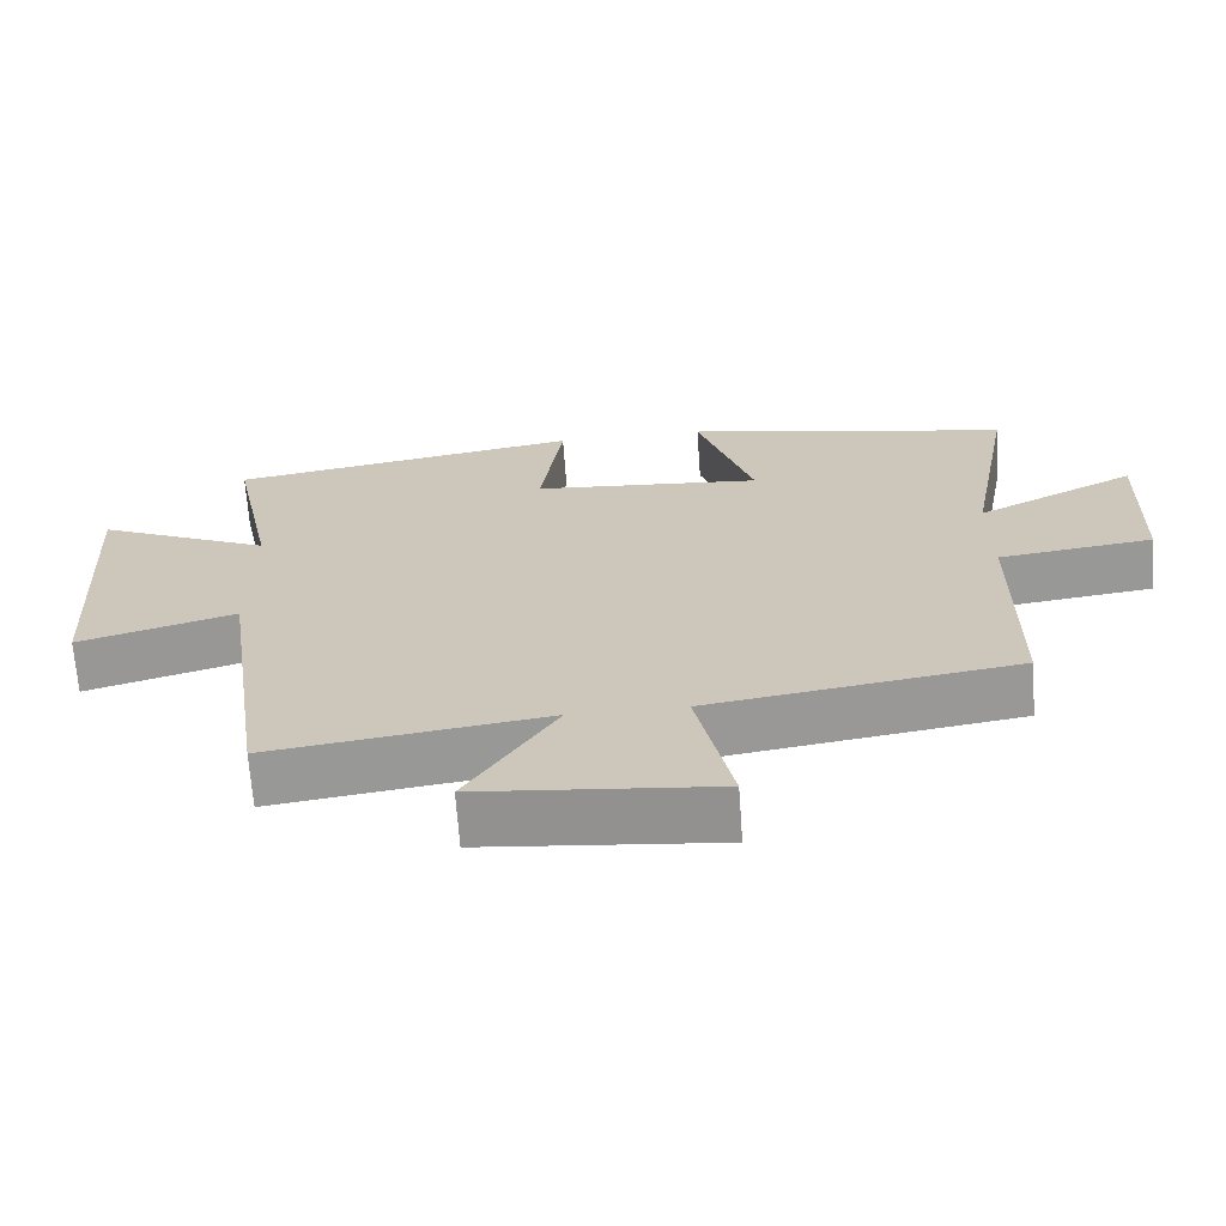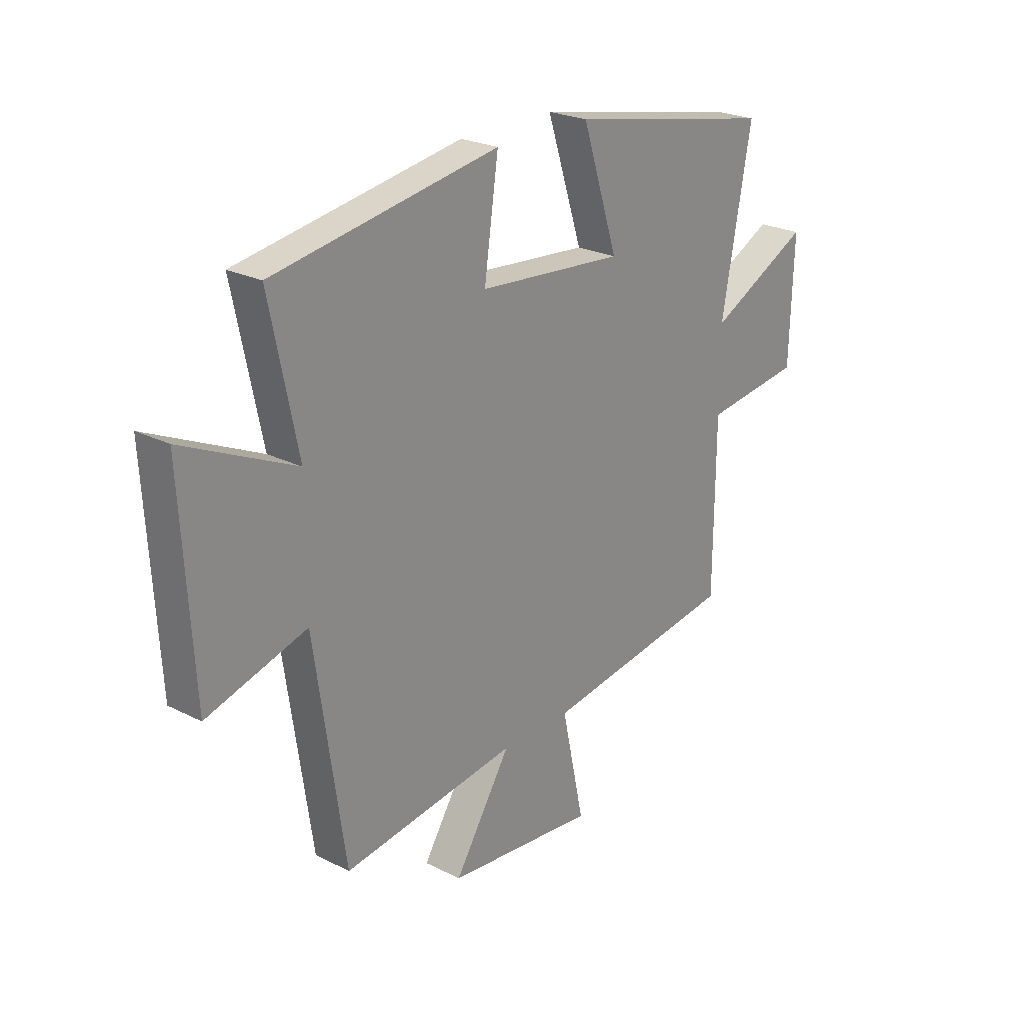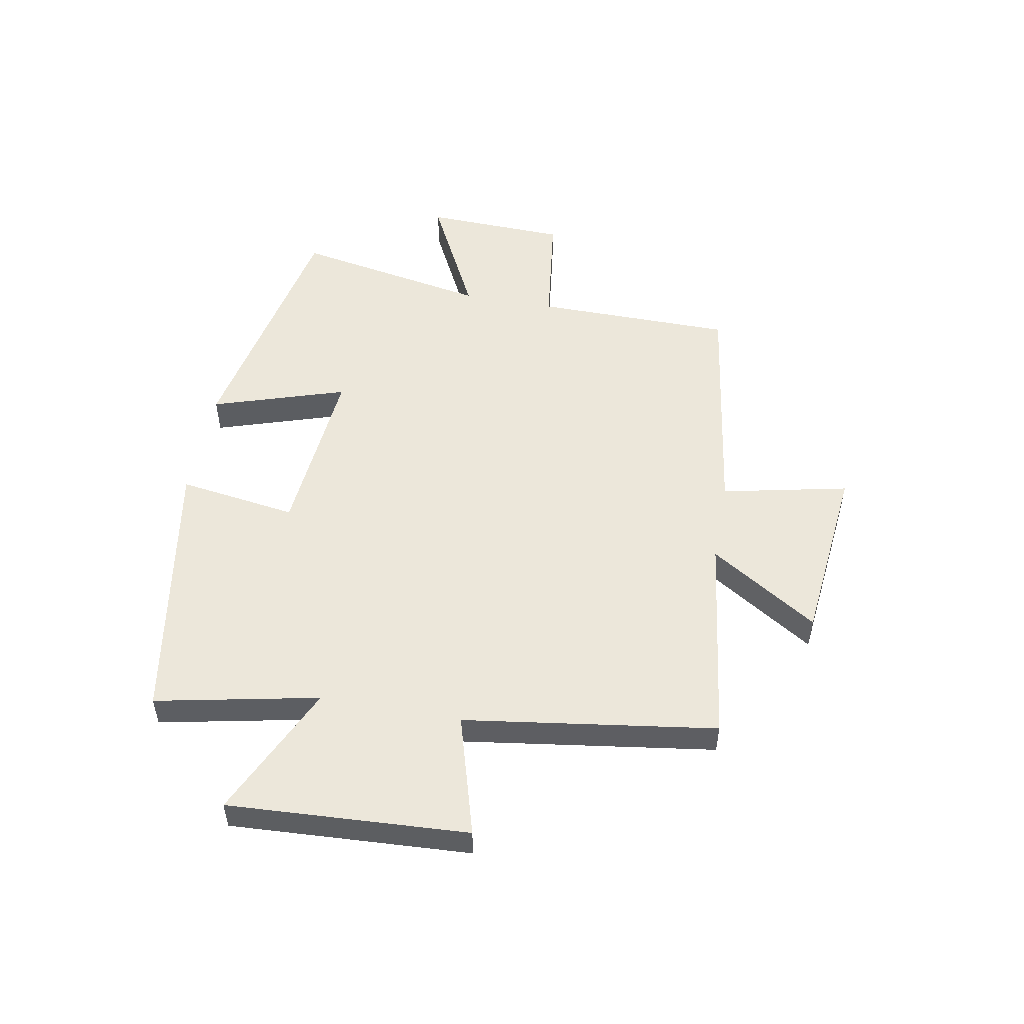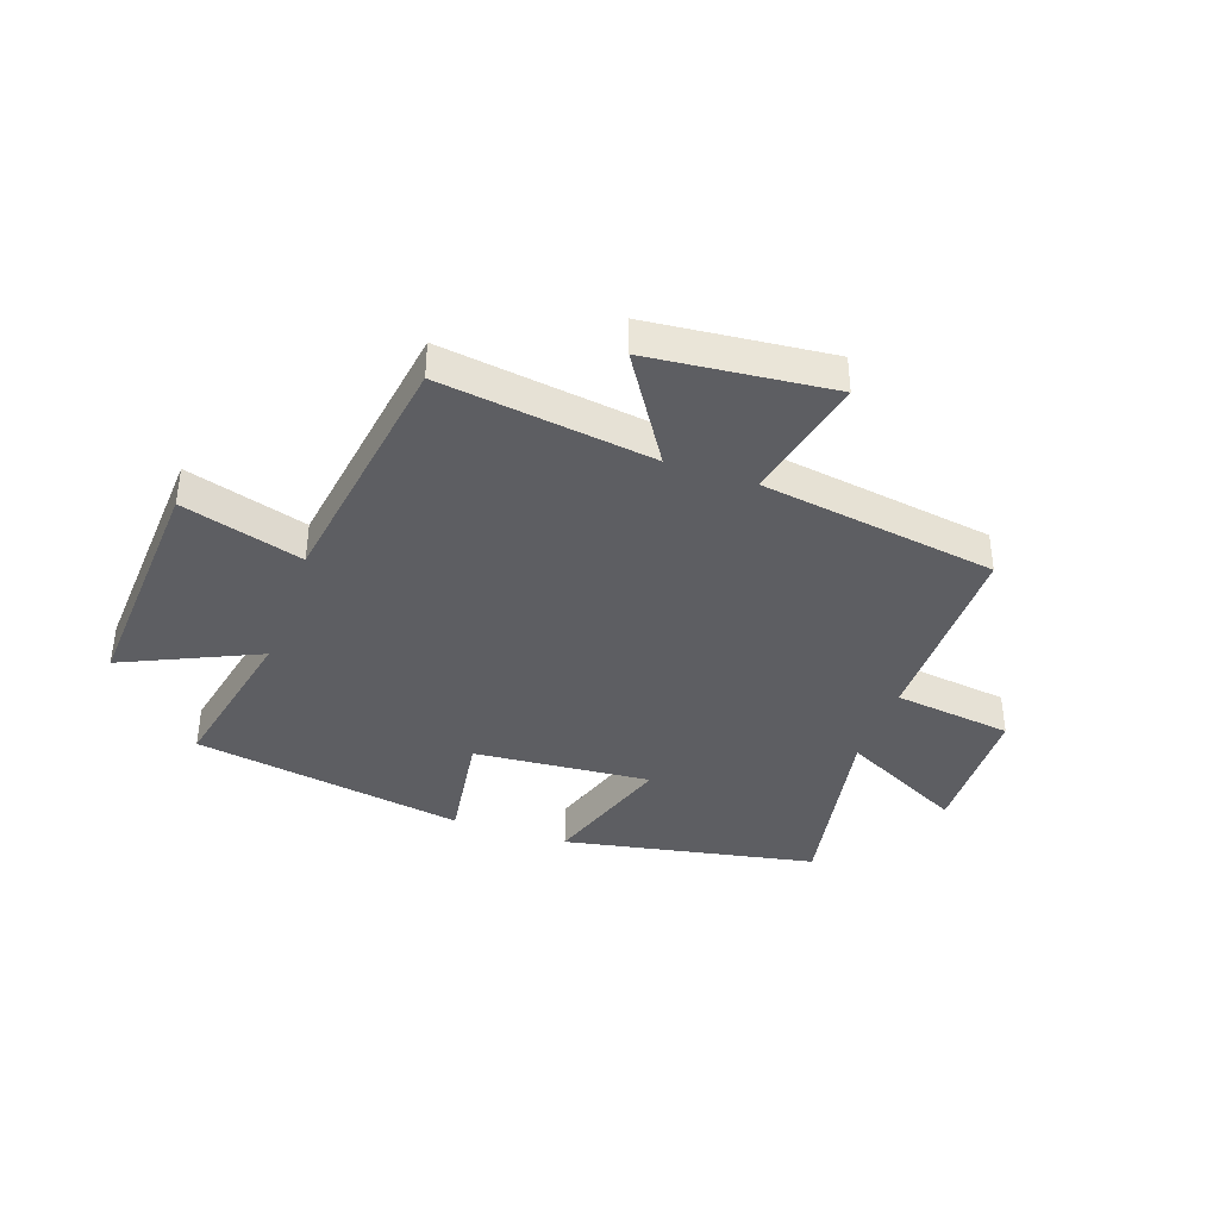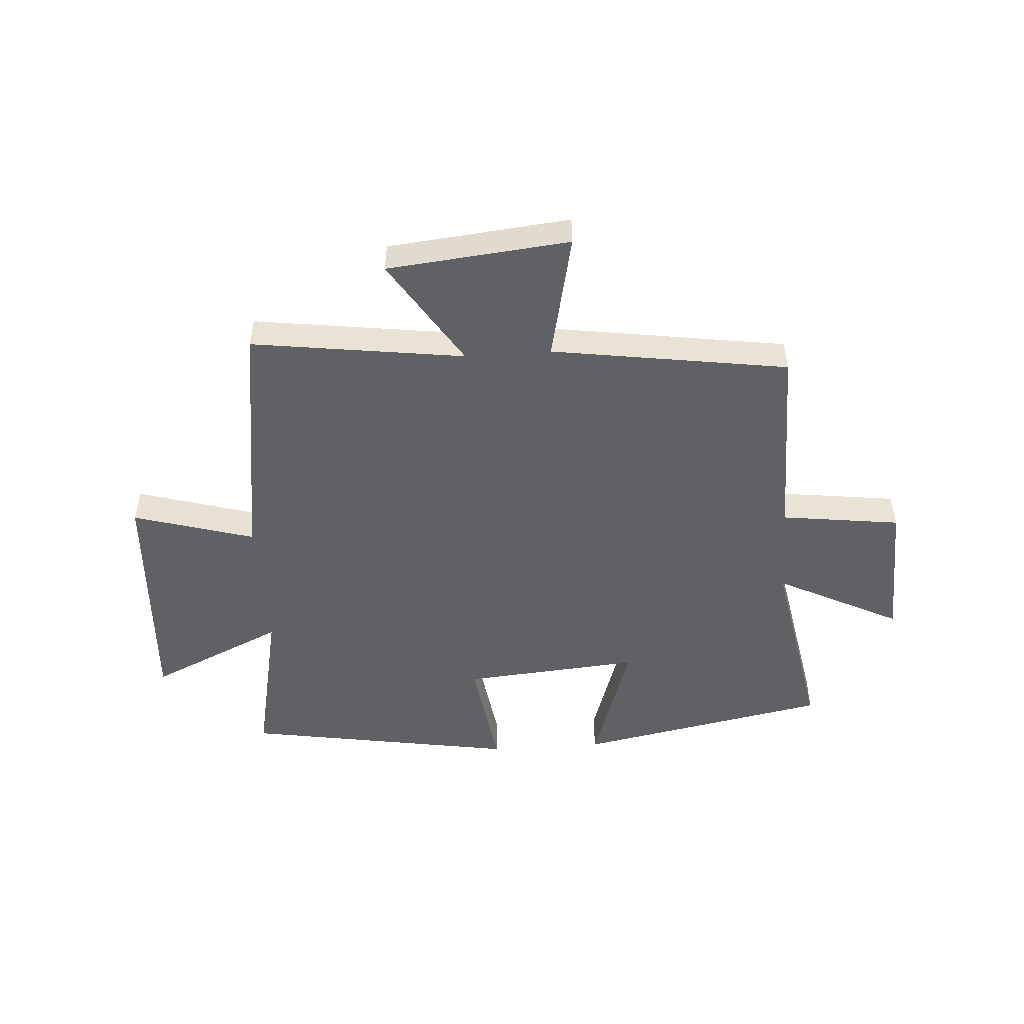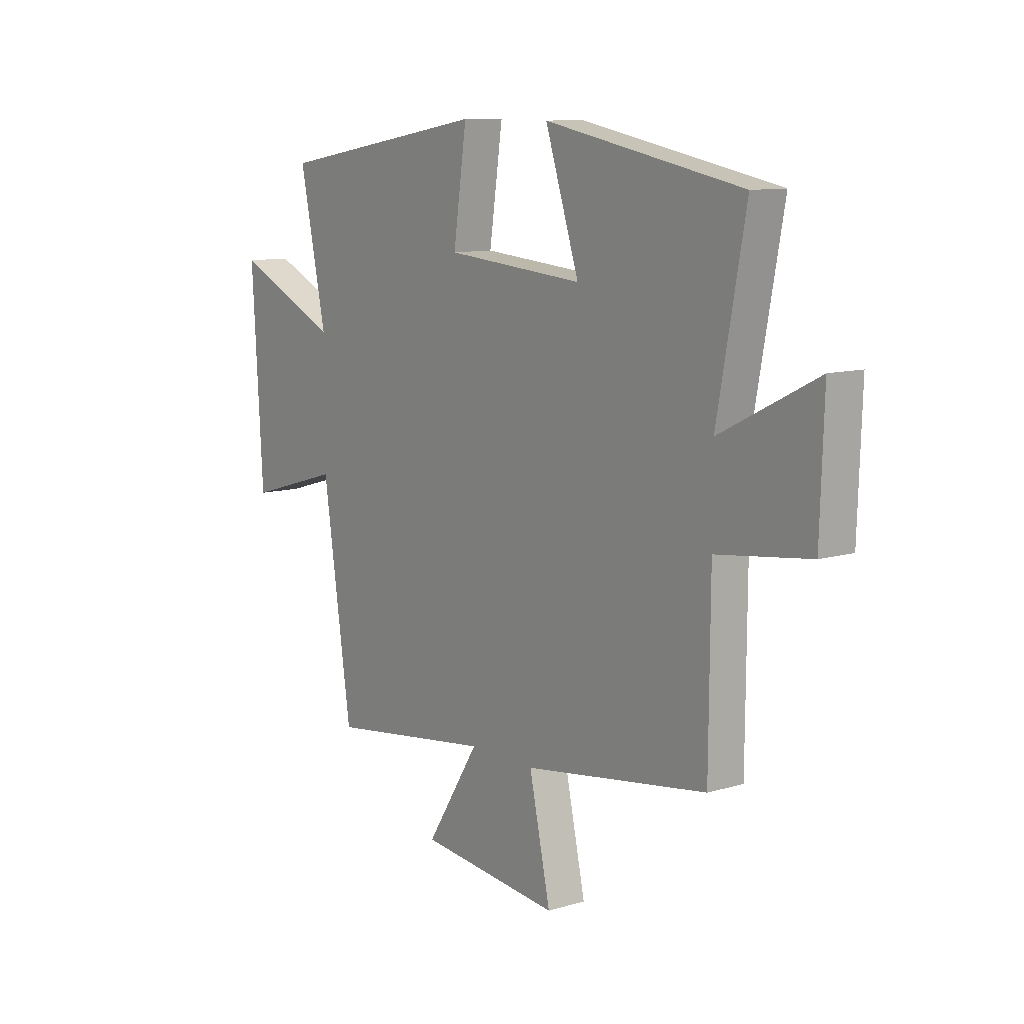
<metadata>
{"format":"obj","ext":"obj","renderer":"f3d","projection":"perspective","resolution":1024,"background":"white","views":[{"elev":-67.5,"azim":-175.9,"up":"+Z"},{"elev":24.1,"azim":130.0,"up":"+Z"},{"elev":51.8,"azim":100.5,"up":"+Y"},{"elev":-38.7,"azim":160.6,"up":"+Y"},{"elev":-49.9,"azim":-176.1,"up":"+Y"},{"elev":10.4,"azim":-127.0,"up":"+Z"}]}
</metadata>
<code>
v -0.563 0.07 0.414
v -0.121 0.07 0.5
v -0.197 0.07 0.267
v 0.113 0.07 0.293
v 0.083 0.07 0.5
v 0.559 0.07 0.42
v 0.5 0.07 0.136
v 0.735 0.07 0.244
v 0.711 0.07 -0.174
v 0.5 0.07 -0.112
v 0.436 0.07 -0.551
v 0.065 0.07 -0.5
v 0.185 0.07 -0.689
v -0.133 0.07 -0.721
v -0.085 0.07 -0.5
v -0.498 0.07 -0.438
v -0.5 0.07 -0.092
v -0.708 0.07 -0.065
v -0.716 0.07 0.183
v -0.5 0.07 0.074
v -0.563 0 0.414
v -0.121 0 0.5
v -0.197 0 0.267
v 0.113 0 0.293
v 0.083 0 0.5
v 0.559 0 0.42
v 0.5 0 0.136
v 0.735 0 0.244
v 0.711 0 -0.174
v 0.5 0 -0.112
v 0.436 0 -0.551
v 0.065 0 -0.5
v 0.185 0 -0.689
v -0.133 0 -0.721
v -0.085 0 -0.5
v -0.498 0 -0.438
v -0.5 0 -0.092
v -0.708 0 -0.065
v -0.716 0 0.183
v -0.5 0 0.074
f 17 18 19 20
f 15 16 17 20
f 15 20 1
f 12 13 14 15
f 12 15 1
f 10 11 12 1
f 7 8 9 10
f 4 5 6 7
f 3 4 7 10
f 1 2 3
f 1 3 10
f 40 39 38 37
f 40 37 36 35
f 21 40 35
f 35 34 33 32
f 21 35 32
f 21 32 31 30
f 30 29 28 27
f 27 26 25 24
f 30 27 24 23
f 23 22 21
f 30 23 21
f 1 21 22 2
f 2 22 23 3
f 3 23 24 4
f 4 24 25 5
f 5 25 26 6
f 6 26 27 7
f 7 27 28 8
f 8 28 29 9
f 9 29 30 10
f 10 30 31 11
f 11 31 32 12
f 12 32 33 13
f 13 33 34 14
f 14 34 35 15
f 15 35 36 16
f 16 36 37 17
f 17 37 38 18
f 18 38 39 19
f 19 39 40 20
f 20 40 21 1

</code>
